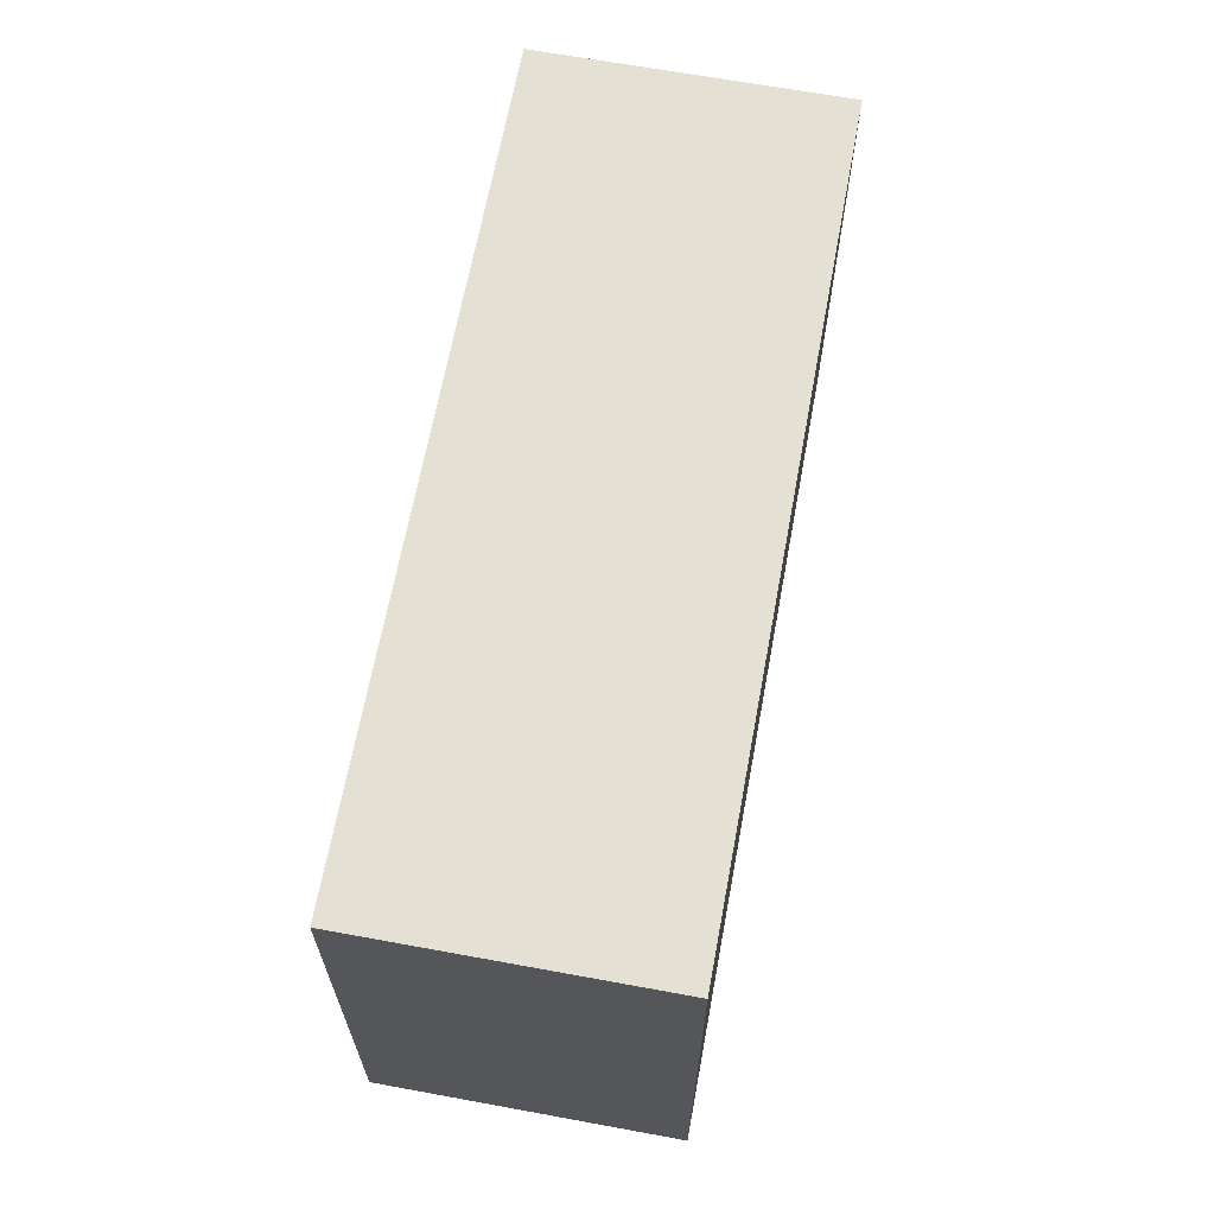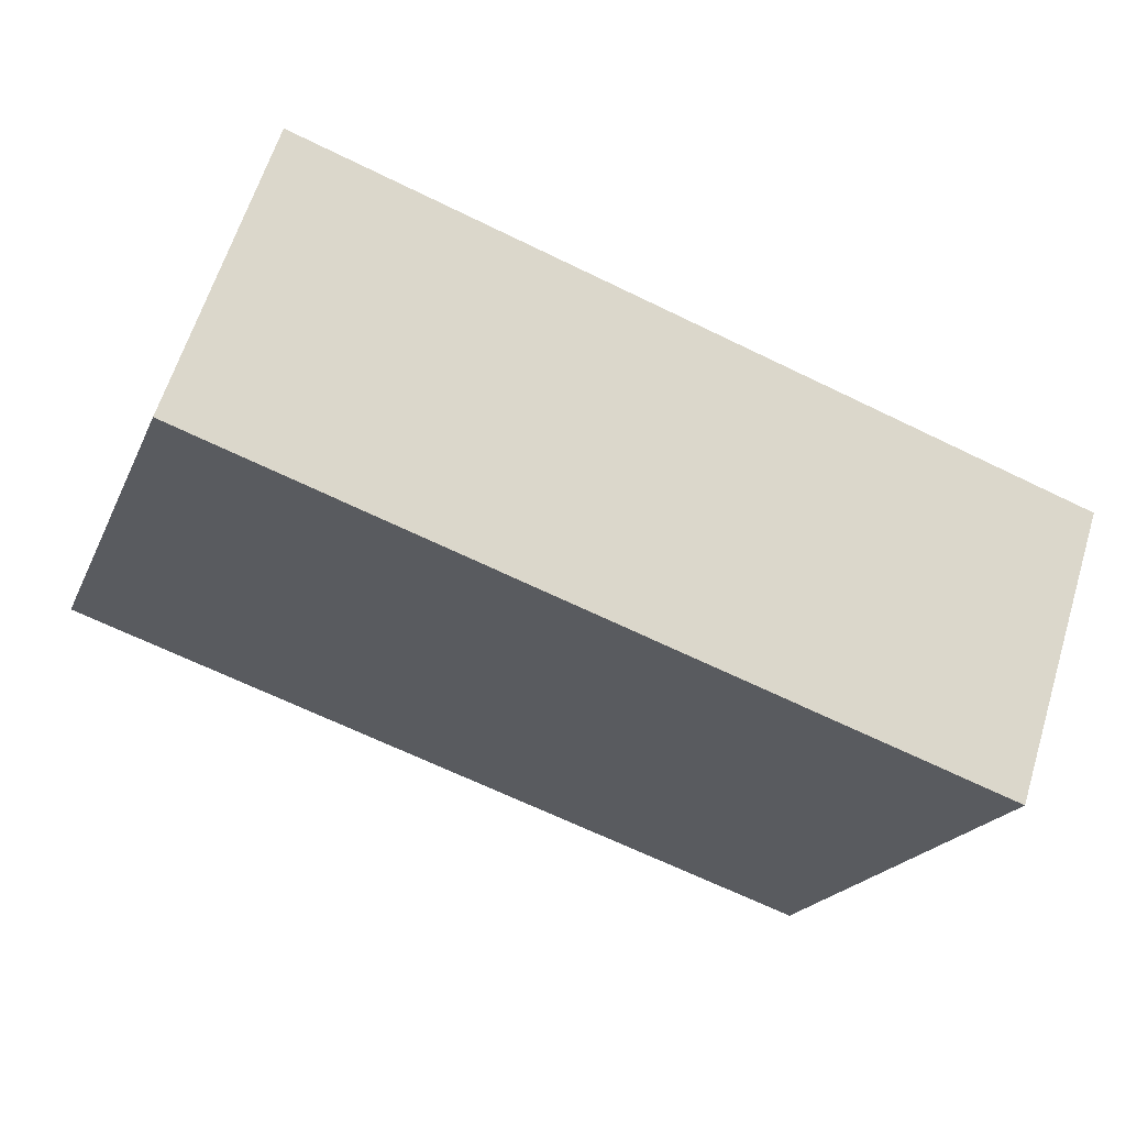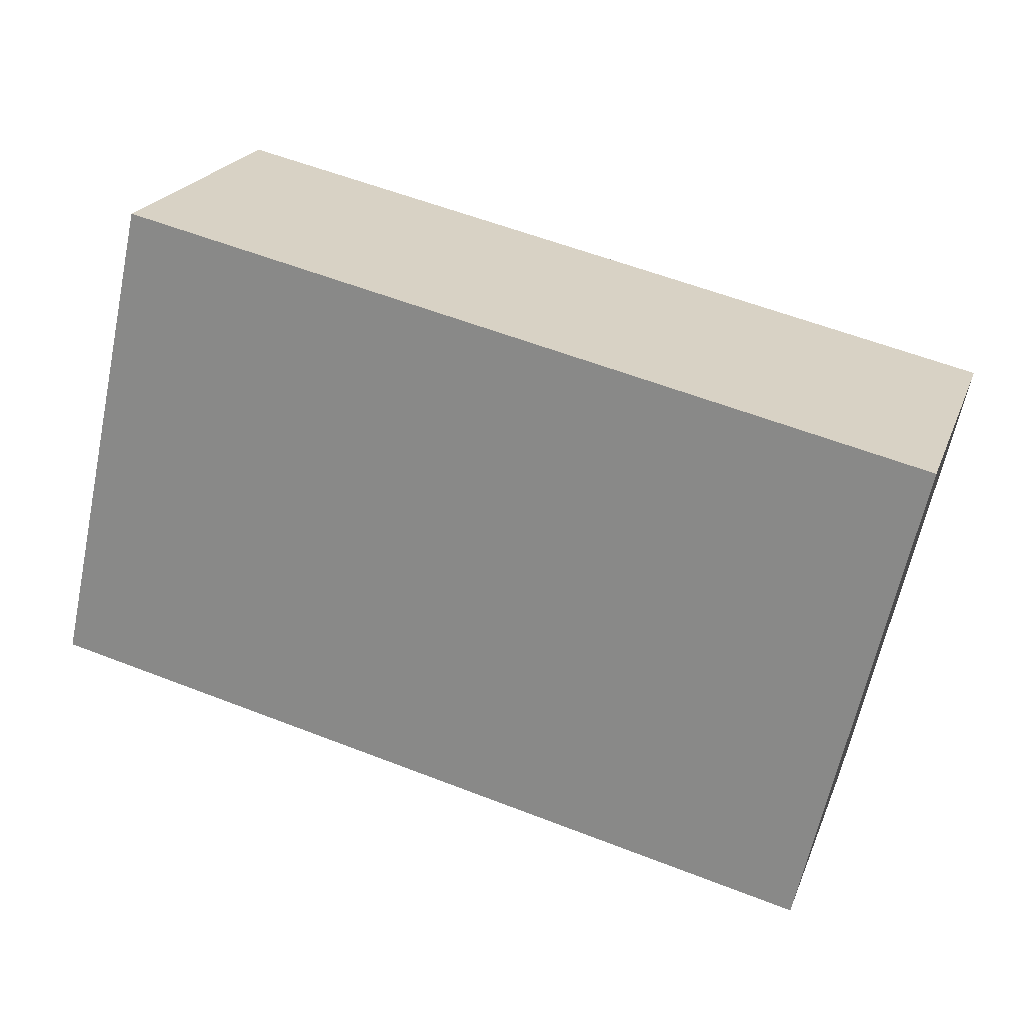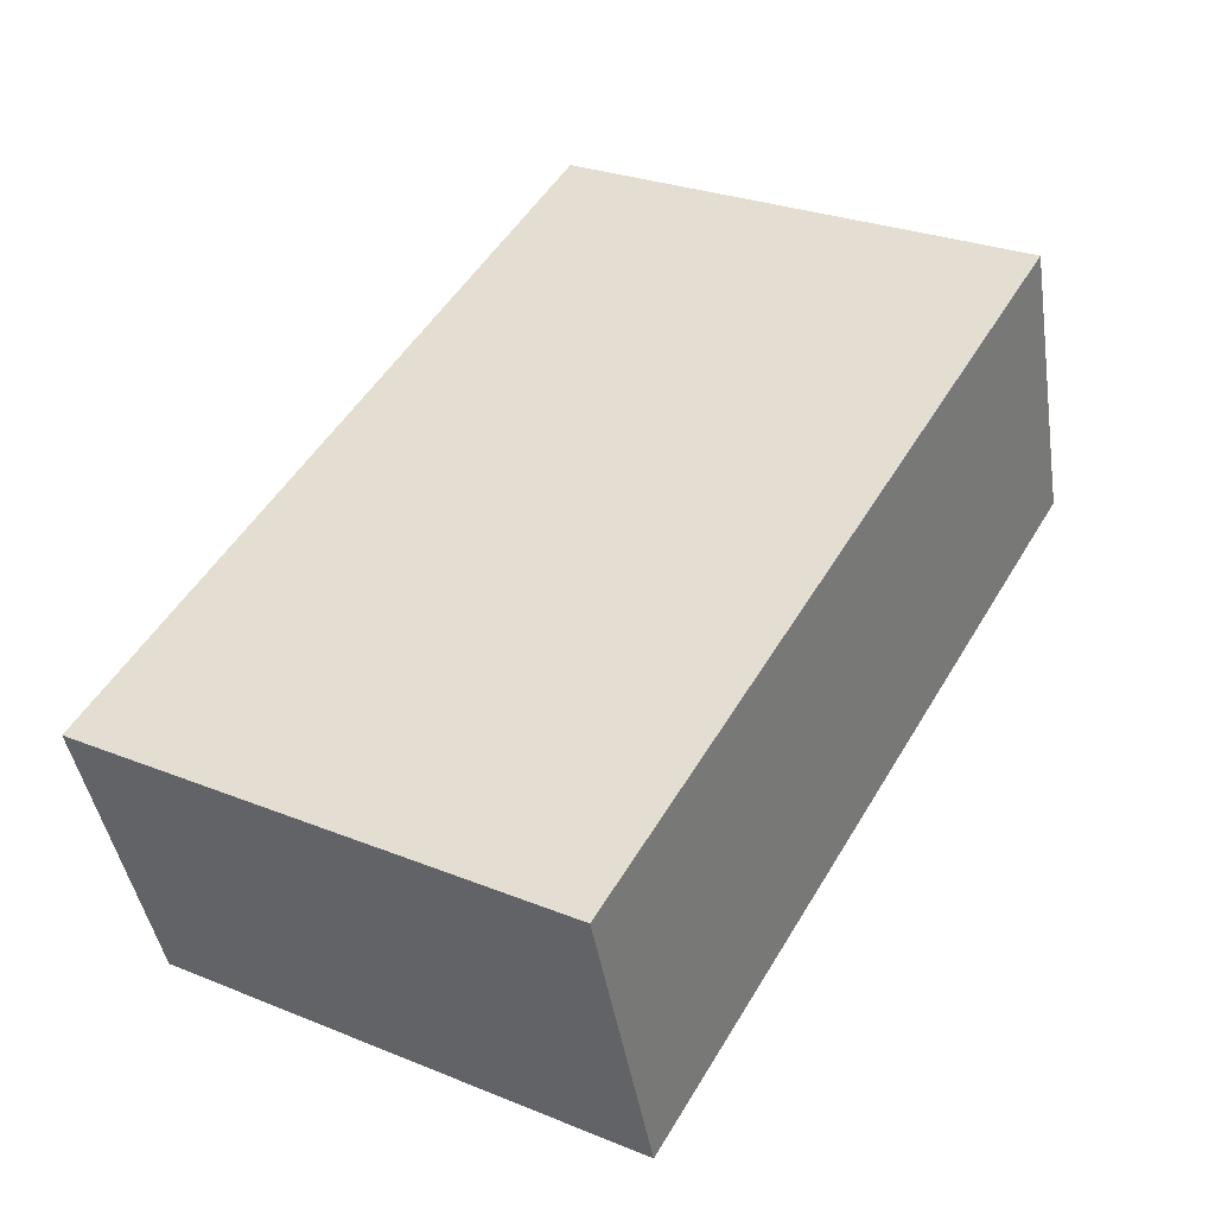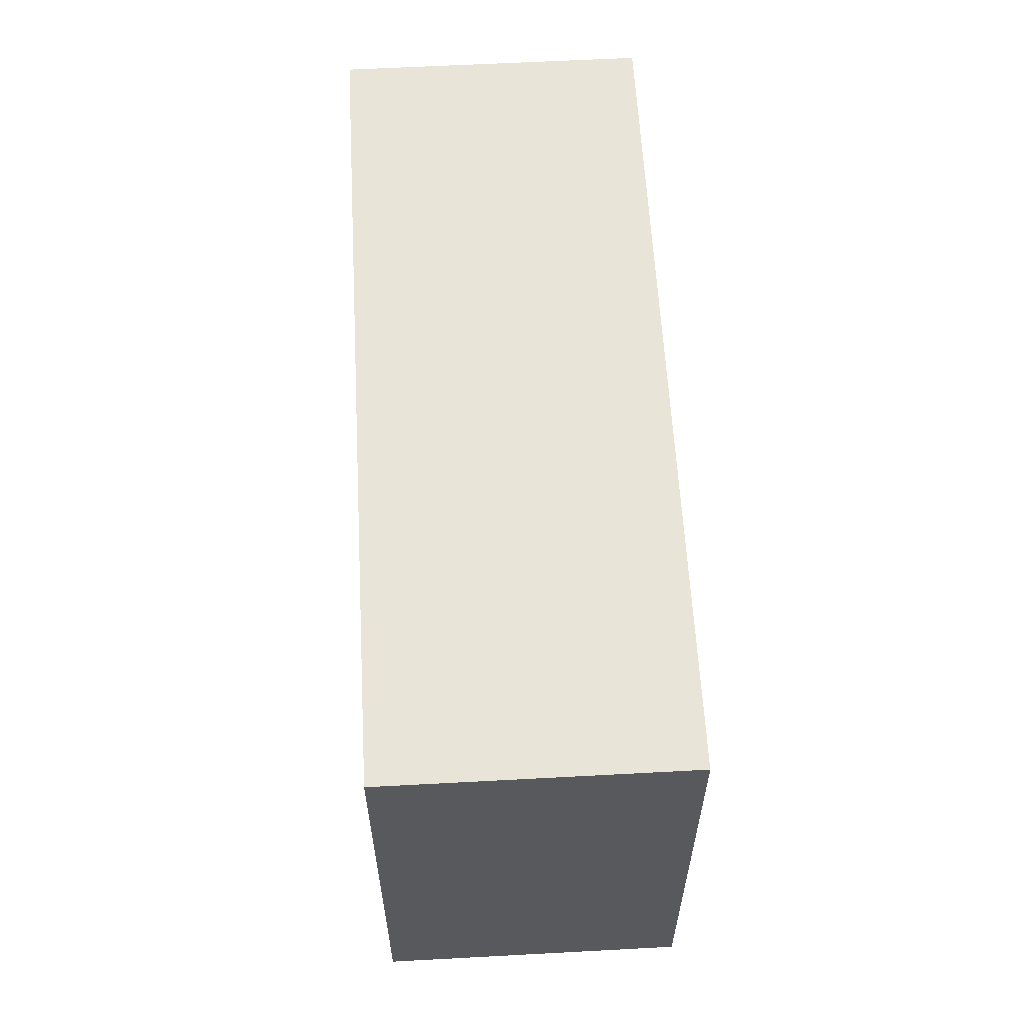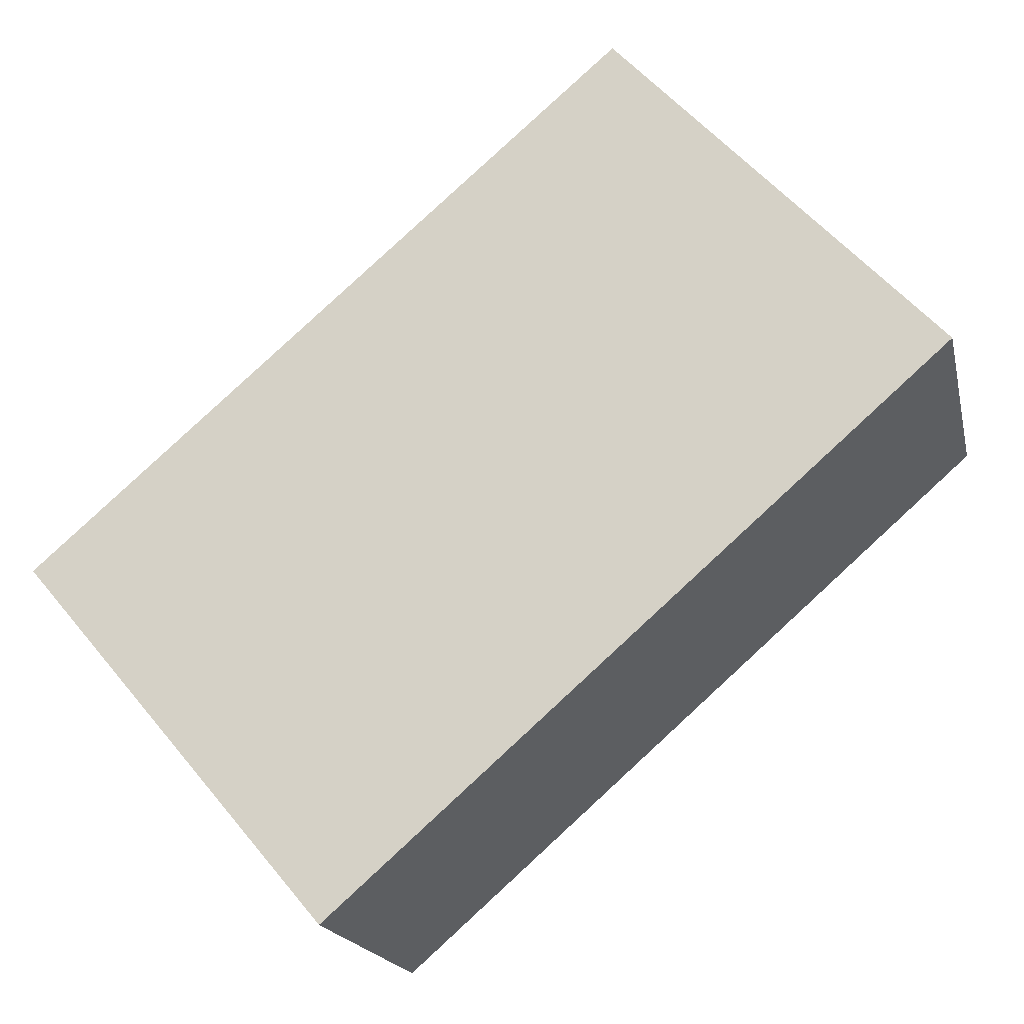
<metadata>
{"format":"obj","ext":"obj","renderer":"f3d","projection":"perspective","resolution":1024,"background":"white","views":[{"elev":65.8,"azim":82.1,"up":"+Y"},{"elev":-20.4,"azim":161.1,"up":"+Z"},{"elev":-63.7,"azim":168.0,"up":"+Z"},{"elev":28.3,"azim":-58.8,"up":"+Z"},{"elev":60.4,"azim":68.5,"up":"+Y"},{"elev":57.0,"azim":-39.2,"up":"+Z"}]}
</metadata>
<code>
v  0 0 0
v  27.84 5.623e-17 -0.9183
v  24.8 -5.045e-16 8.239
v  3.039 5.607e-16 -9.157
v  0.0003394 15.93 -0.0005033
v  24.8 15.93 8.238
v  3.039 15.93 -9.157
v  27.84 15.93 -0.9188
g defaultobject
f 1 2 3
f 2 1 4
f 3 5 1
f 5 3 6
f 5 4 1
f 4 5 7
f 7 2 4
f 2 7 8
f 2 6 3
f 6 2 8
f 8 5 6
f 5 8 7

</code>
